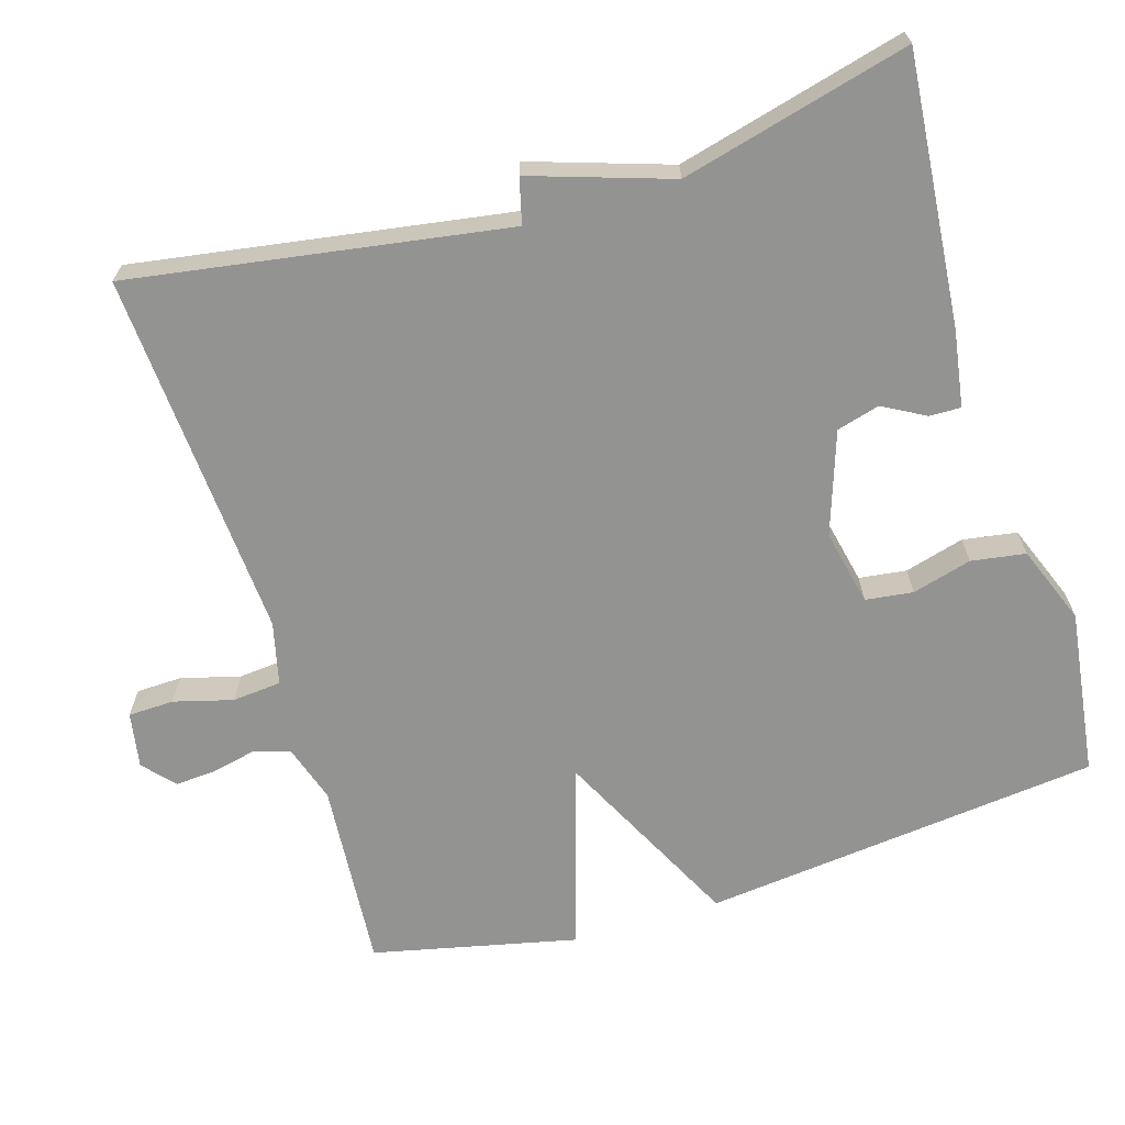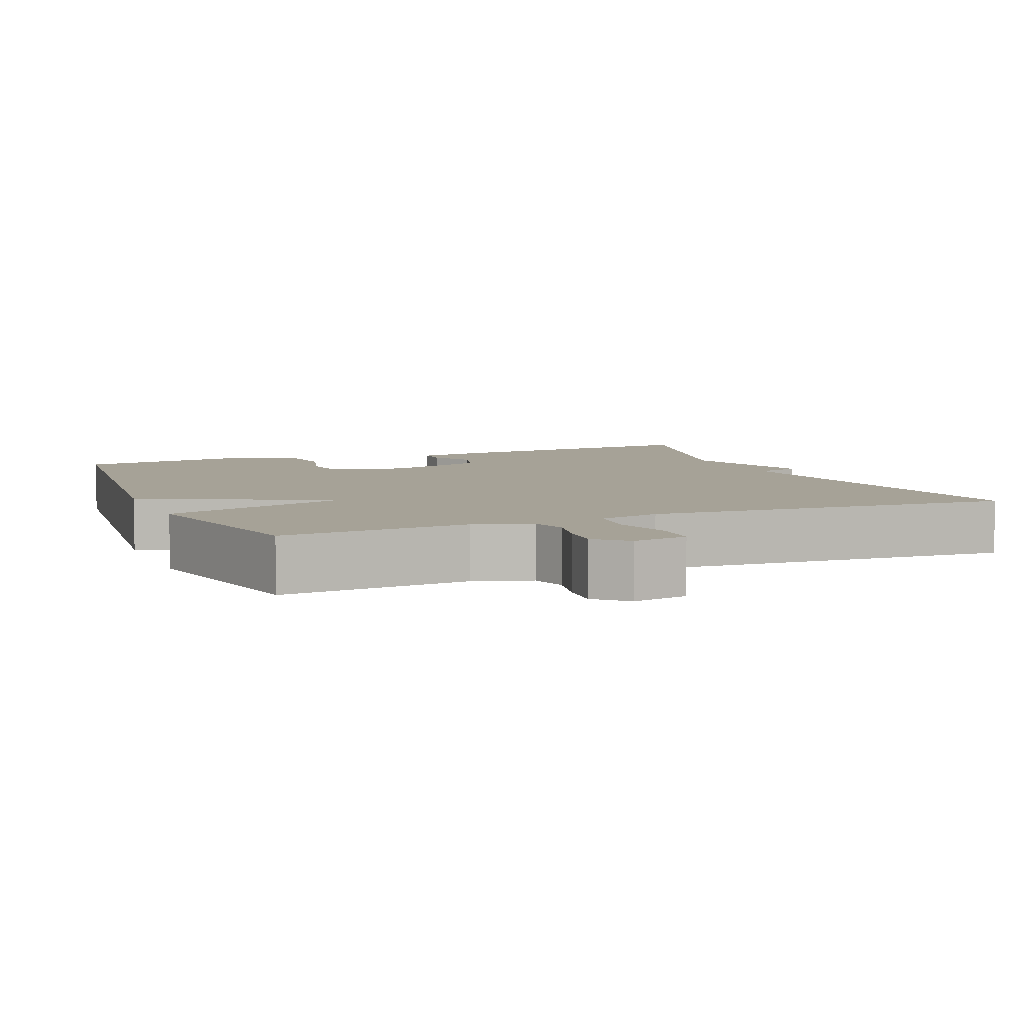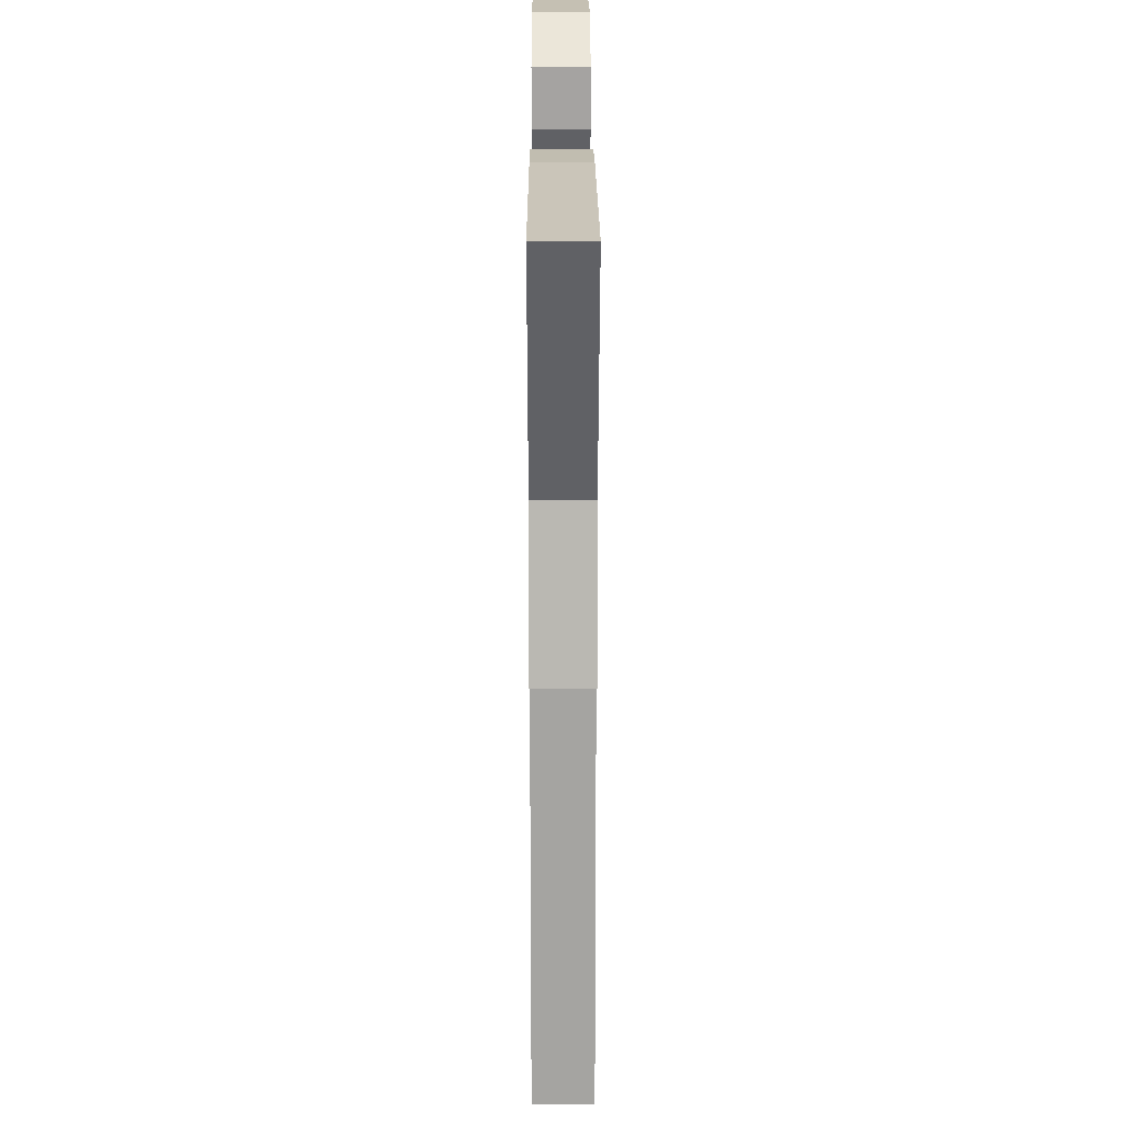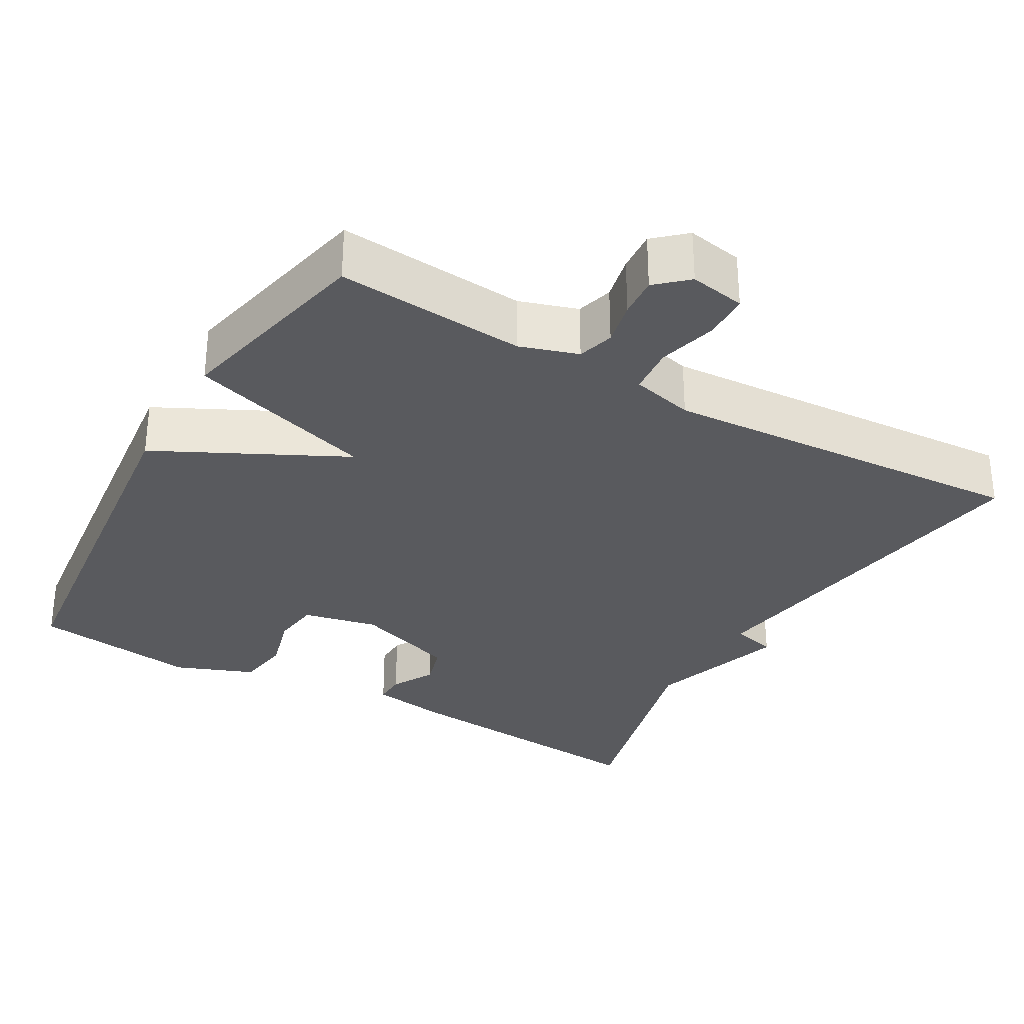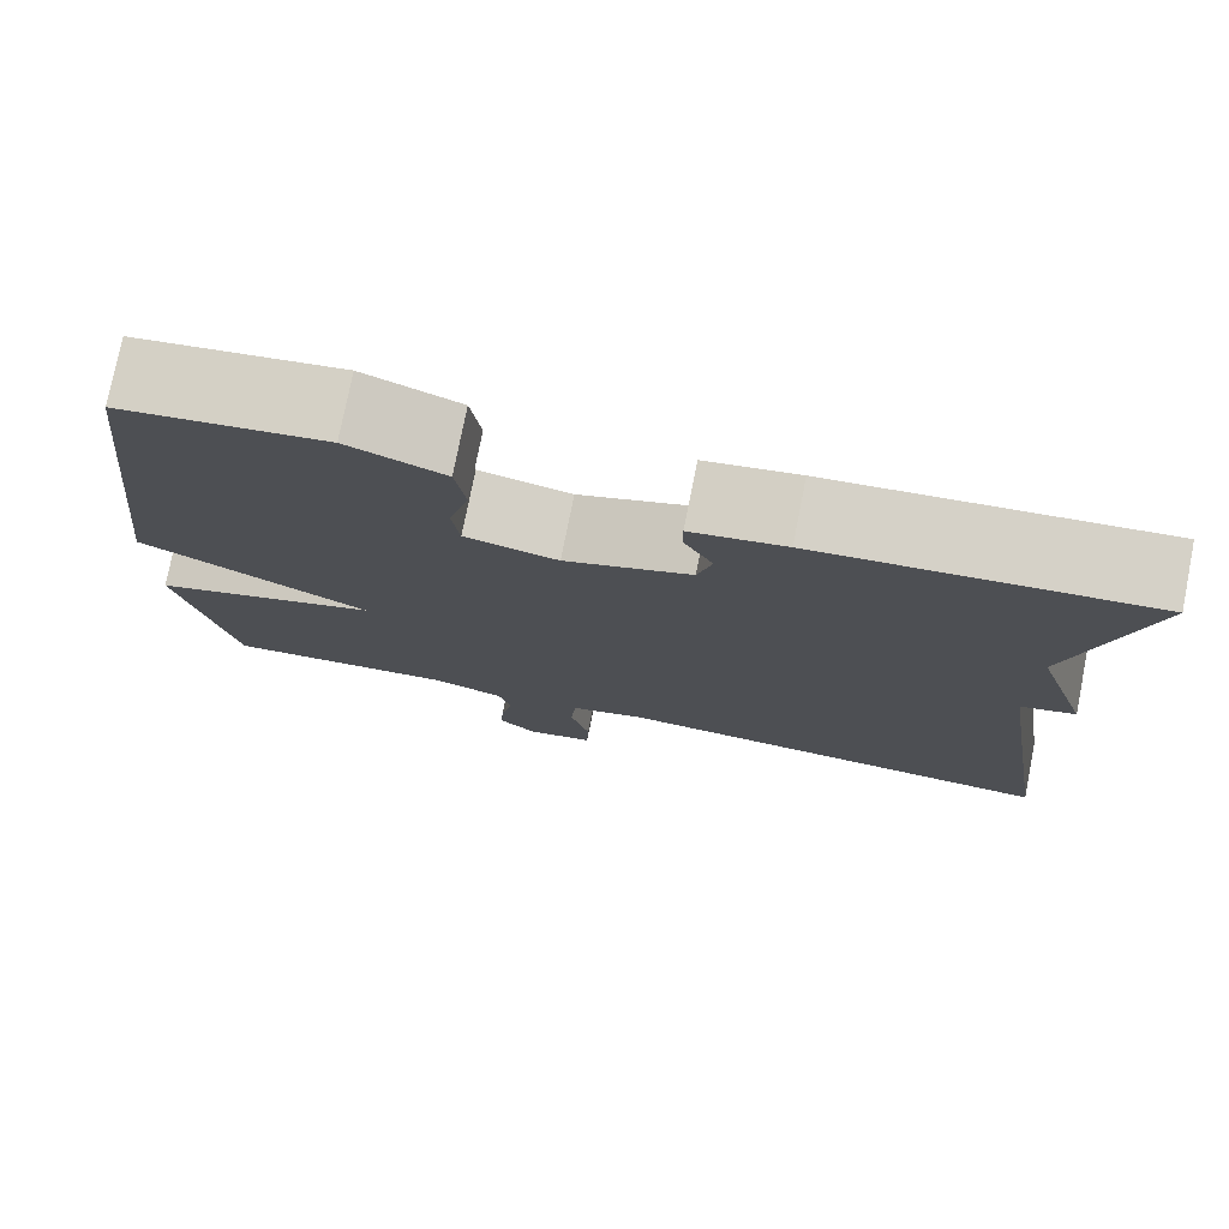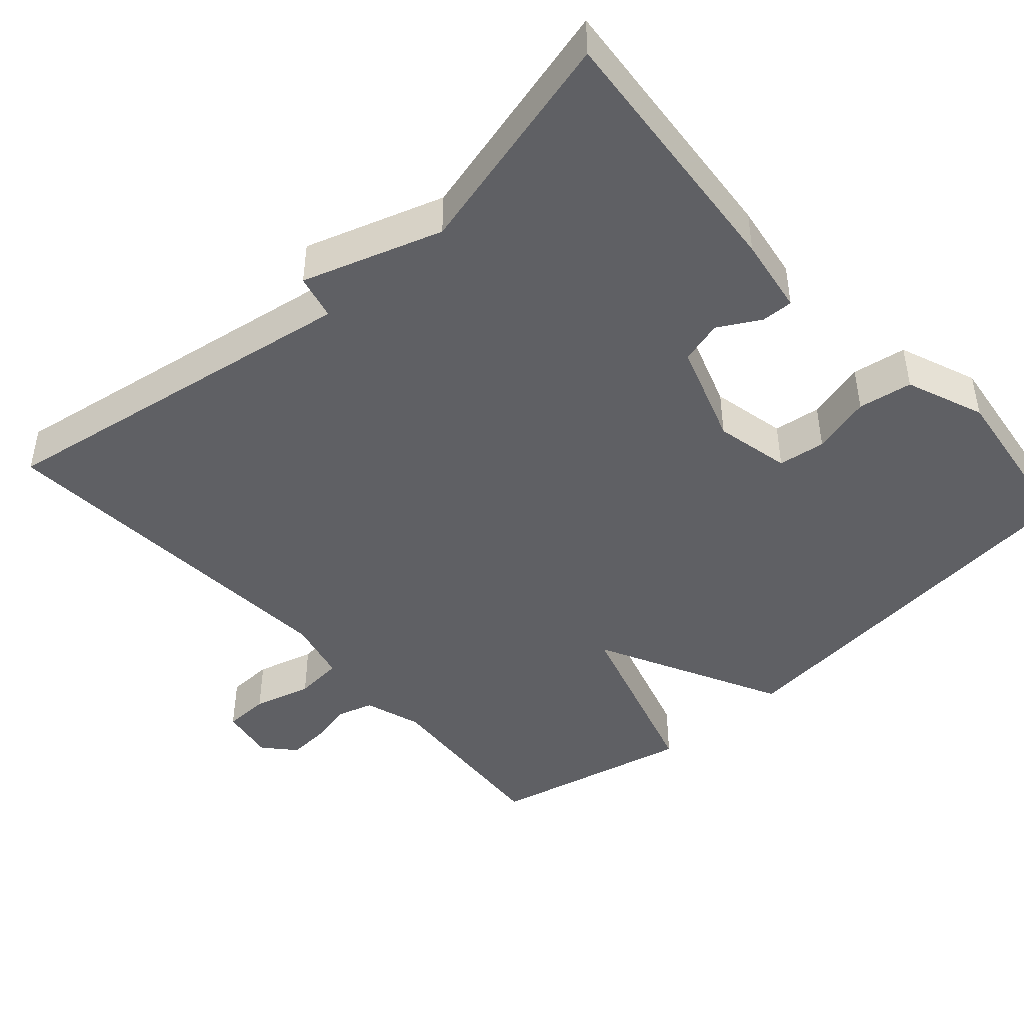
<metadata>
{"format":"obj","ext":"obj","renderer":"f3d","projection":"perspective","resolution":1024,"background":"white","views":[{"elev":-66.6,"azim":-73.2,"up":"+Y"},{"elev":6.4,"azim":157.5,"up":"+Y"},{"elev":25.6,"azim":-90.2,"up":"+Z"},{"elev":-31.5,"azim":150.1,"up":"+Y"},{"elev":76.7,"azim":-168.8,"up":"+Z"},{"elev":-45.0,"azim":-48.4,"up":"+Y"}]}
</metadata>
<code>
v -0.5 0.07 0.5
v -0.144 0.07 0.469
v -0.042 0.07 0.453
v -0.043 0.07 0.411
v -0.074 0.07 0.355
v -0.058 0.07 0.298
v 0.078 0.07 0.252
v 0.178 0.07 0.274
v 0.186 0.07 0.337
v 0.164 0.07 0.416
v 0.175 0.07 0.488
v 0.279 0.07 0.529
v 0.5 0.07 0.5
v 0.56 0.07 -0.029
v 0.312 0.07 -0.154
v 0.56 0.07 -0.229
v 0.5 0.07 -0.5
v 0.249 0.07 -0.481
v 0.172 0.07 -0.506
v 0.158 0.07 -0.554
v 0.171 0.07 -0.613
v 0.175 0.07 -0.667
v 0.134 0.07 -0.704
v 0.06 0.07 -0.691
v 0.058 0.07 -0.63
v 0.079 0.07 -0.552
v 0.073 0.07 -0.487
v -0.01 0.07 -0.467
v -0.5 0.07 -0.5
v -0.422 0.07 -0.002
v -0.482 0.07 0.013
v -0.422 0.07 0.198
v -0.5 0 0.5
v -0.144 0 0.469
v -0.042 0 0.453
v -0.043 0 0.411
v -0.074 0 0.355
v -0.058 0 0.298
v 0.078 0 0.252
v 0.178 0 0.274
v 0.186 0 0.337
v 0.164 0 0.416
v 0.175 0 0.488
v 0.279 0 0.529
v 0.5 0 0.5
v 0.56 0 -0.029
v 0.312 0 -0.154
v 0.56 0 -0.229
v 0.5 0 -0.5
v 0.249 0 -0.481
v 0.172 0 -0.506
v 0.158 0 -0.554
v 0.171 0 -0.613
v 0.175 0 -0.667
v 0.134 0 -0.704
v 0.06 0 -0.691
v 0.058 0 -0.63
v 0.079 0 -0.552
v 0.073 0 -0.487
v -0.01 0 -0.467
v -0.5 0 -0.5
v -0.422 0 -0.002
v -0.482 0 0.013
v -0.422 0 0.198
f 30 31 32
f 28 29 30
f 27 28 30 32
f 24 25 26
f 23 24 26
f 22 23 26
f 21 22 26
f 20 21 26
f 19 20 26 27
f 32 1 2
f 27 32 2
f 19 27 2
f 18 19 2
f 15 16 17 18
f 12 13 14
f 11 12 14
f 10 11 14
f 9 10 14
f 8 9 14 15
f 7 8 15 18
f 2 3 4 5
f 2 5 6
f 18 2 6
f 6 7 18
f 64 63 62
f 62 61 60
f 64 62 60 59
f 58 57 56
f 58 56 55
f 58 55 54
f 58 54 53
f 58 53 52
f 59 58 52 51
f 34 33 64
f 34 64 59
f 34 59 51
f 34 51 50
f 50 49 48 47
f 46 45 44
f 46 44 43
f 46 43 42
f 46 42 41
f 47 46 41 40
f 50 47 40 39
f 37 36 35 34
f 38 37 34
f 38 34 50
f 50 39 38
f 1 33 34 2
f 2 34 35 3
f 3 35 36 4
f 4 36 37 5
f 5 37 38 6
f 6 38 39 7
f 7 39 40 8
f 8 40 41 9
f 9 41 42 10
f 10 42 43 11
f 11 43 44 12
f 12 44 45 13
f 13 45 46 14
f 14 46 47 15
f 15 47 48 16
f 16 48 49 17
f 17 49 50 18
f 18 50 51 19
f 19 51 52 20
f 20 52 53 21
f 21 53 54 22
f 22 54 55 23
f 23 55 56 24
f 24 56 57 25
f 25 57 58 26
f 26 58 59 27
f 27 59 60 28
f 28 60 61 29
f 29 61 62 30
f 30 62 63 31
f 31 63 64 32
f 32 64 33 1

</code>
